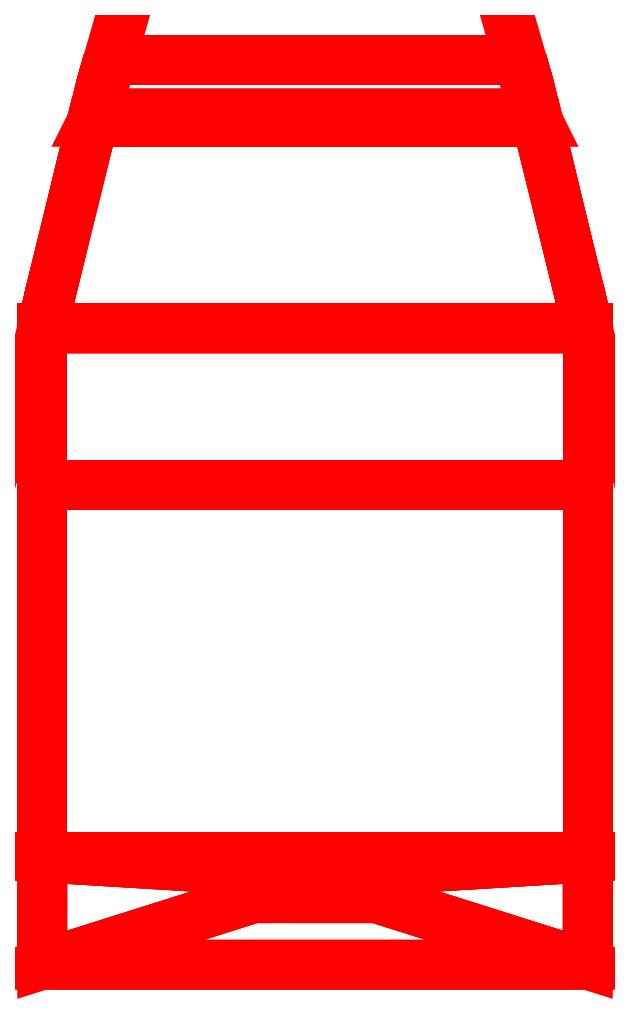
<metadata>
{"format":"dxf","ext":"dxf","renderer":"ezdxf+matplotlib","layout":"modelspace","background":"white","min_lineweight":24,"dpi":150}
</metadata>
<code>
0
SECTION
2
ENTITIES
0
3DFACE
8
TENT
10
-0.66
20
-0.54
30
1.15
11
-0.66
21
-1.54
31
1.11
12
-0.66
22
-1.28
32
1.61
13
-0.66
23
-0.45
33
1.43
0
3DFACE
8
TENT
10
-0.66
20
-1.54
30
1.11
11
-0.66
21
-0.54
31
1.15
12
-0.66
22
-0.45
32
1.43
13
-0.66
23
-1.28
33
1.61
0
3DFACE
8
TENT
10
-0.66
20
-0.55
30
1.11
11
-0.66
21
0
31
1.11
12
-0.66
22
-0.06
32
1.15
13
-0.66
23
-0.54
33
1.15
0
3DFACE
8
TENT
10
-0.66
20
0
30
1.11
11
-0.66
21
-0.55
31
1.11
12
-0.66
22
-0.54
32
1.15
13
-0.66
23
-0.06
33
1.15
0
3DFACE
8
TENT
10
-0.66
20
-0.06
30
1.43
11
-0.66
21
-0.45
31
1.43
12
-0.66
22
-0.38
32
1.66
13
-0.66
23
0
33
1.59
0
3DFACE
8
TENT
10
-0.66
20
-0.45
30
1.43
11
-0.66
21
-0.06
31
1.43
12
-0.66
22
0
32
1.59
13
-0.66
23
-0.38
33
1.66
0
3DFACE
8
TENT
10
-0.5
20
0.65
30
1.11
11
-0.66
21
0
31
1.11
12
-0.64
22
0.09
32
1.15
13
-0.52
23
0.58
33
1.15
0
3DFACE
8
TENT
10
-0.66
20
0
30
1.11
11
-0.5
21
0.65
31
1.11
12
-0.52
22
0.58
32
1.15
13
-0.64
23
0.09
33
1.15
0
3DFACE
8
TENT
10
-0.64
20
0.09
30
1.43
11
-0.55
21
0.45
31
1.43
12
-0.54
22
0.5
32
1.5
13
-0.66
23
0
33
1.59
0
3DFACE
8
TENT
10
-0.55
20
0.45
30
1.43
11
-0.64
21
0.09
31
1.43
12
-0.66
22
0
32
1.59
13
-0.54
23
0.5
33
1.5
0
3DFACE
8
TENT
10
-0.66
20
0
30
1.11
11
-0.64
21
0.09
31
1.15
12
-0.64
22
0.09
32
1.43
13
-0.66
23
0
33
1.59
0
3DFACE
8
TENT
10
-0.64
20
0.09
30
1.15
11
-0.66
21
0
31
1.11
12
-0.66
22
0
32
1.59
13
-0.64
23
0.09
33
1.43
0
3DFACE
8
TENT
10
-0.66
20
0
30
1.11
11
-0.66
21
-0.06
31
1.15
12
-0.66
22
-0.06
32
1.43
13
-0.66
23
0
33
1.59
0
3DFACE
8
TENT
10
-0.66
20
-0.06
30
1.15
11
-0.66
21
0
31
1.11
12
-0.66
22
0
32
1.59
13
-0.66
23
-0.06
33
1.43
0
3DFACE
8
TENT
10
-0.52
20
0.58
30
1.15
11
-0.5
21
0.65
31
1.15
12
-0.53
22
0.52
32
1.43
13
-0.55
23
0.45
33
1.43
0
3DFACE
8
TENT
10
-0.5
20
0.65
30
1.15
11
-0.52
21
0.58
31
1.15
12
-0.55
22
0.45
32
1.43
13
-0.53
23
0.52
33
1.43
0
3DFACE
8
TENT
10
0.5
20
0.65
30
1.11
11
0.66
21
0
31
1.11
12
0.66
22
0
32
1.15
13
0.52
23
0.58
33
1.15
0
3DFACE
8
TENT
10
0.66
20
0
30
1.11
11
0.5
21
0.65
31
1.11
12
0.52
22
0.58
32
1.15
13
0.66
23
0
33
1.15
0
3DFACE
8
TENT
10
0.66
20
0
30
1.11
11
0.66
21
-0.55
31
1.11
12
0.66
22
-0.54
32
1.15
13
0.66
23
0
33
1.15
0
3DFACE
8
TENT
10
0.66
20
-0.55
30
1.11
11
0.66
21
0
31
1.11
12
0.66
22
0
32
1.15
13
0.66
23
-0.54
33
1.15
0
3DFACE
8
TENT
10
0.66
20
-0.54
30
1.15
11
0.66
21
-1.54
31
1.11
12
0.66
22
-1.28
32
1.61
13
0.66
23
-0.45
33
1.43
0
3DFACE
8
TENT
10
0.66
20
-1.54
30
1.11
11
0.66
21
-0.54
31
1.15
12
0.66
22
-0.45
32
1.43
13
0.66
23
-1.28
33
1.61
0
3DFACE
8
TENT
10
0.52
20
0.58
30
1.15
11
0.5
21
0.65
31
1.15
12
0.53
22
0.52
32
1.43
13
0.55
23
0.45
33
1.43
0
3DFACE
8
TENT
10
0.5
20
0.65
30
1.15
11
0.52
21
0.58
31
1.15
12
0.55
22
0.45
32
1.43
13
0.53
23
0.52
33
1.43
0
3DFACE
8
TENT
10
0.66
20
0
30
1.15
11
0.64
21
0.09
31
1.15
12
0.64
22
0.09
32
1.43
13
0.66
23
1e-16
33
1.59
0
3DFACE
8
TENT
10
0.64
20
0.09
30
1.15
11
0.66
21
0
31
1.15
12
0.66
22
1e-16
32
1.59
13
0.64
23
0.09
33
1.43
0
3DFACE
8
TENT
10
0.66
20
0
30
1.15
11
0.66
21
-0.06
31
1.15
12
0.66
22
-0.06
32
1.43
13
0.66
23
0
33
1.59
0
3DFACE
8
TENT
10
0.66
20
-0.06
30
1.15
11
0.66
21
0
31
1.15
12
0.66
22
0
32
1.59
13
0.66
23
-0.06
33
1.43
0
3DFACE
8
TENT
10
0.55
20
0.45
30
1.43
11
0.64
21
0.09
31
1.43
12
0.66
22
0
32
1.59
13
0.54
23
0.5
33
1.5
0
3DFACE
8
TENT
10
0.64
20
0.09
30
1.43
11
0.55
21
0.45
31
1.43
12
0.54
22
0.5
32
1.5
13
0.66
23
0
33
1.59
0
3DFACE
8
TENT
10
0.66
20
-0.45
30
1.43
11
0.66
21
-0.06
31
1.43
12
0.66
22
0
32
1.59
13
0.66
23
-0.38
33
1.66
0
3DFACE
8
TENT
10
0.66
20
-0.06
30
1.43
11
0.66
21
-0.45
31
1.43
12
0.66
22
-0.38
32
1.66
13
0.66
23
0
33
1.59
0
3DFACE
8
TENT
10
-0.66
20
-1.54
30
1.11
11
0.66
21
-1.54
31
1.11
12
0.15
22
-1.379
32
1.42
13
-0.15
23
-1.379
33
1.42
0
3DFACE
8
TENT
10
0.66
20
-1.54
30
1.11
11
-0.66
21
-1.54
31
1.11
12
-0.15
22
-1.379
32
1.42
13
0.15
23
-1.379
33
1.42
0
3DFACE
8
TENT
10
0.66
20
-1.28
30
1.61
11
-0.66
21
-1.28
31
1.61
12
-0.66
22
-0.38
32
1.66
13
0.66
23
-0.38
33
1.66
0
3DFACE
8
TENT
10
-0.66
20
-1.28
30
1.61
11
0.66
21
-1.28
31
1.61
12
0.66
22
-0.38
32
1.66
13
-0.66
23
-0.38
33
1.66
0
3DFACE
8
TENT
10
0.66
20
-0.38
30
1.66
11
-0.66
21
-0.38
31
1.66
12
-0.66
22
0
32
1.59
13
0.66
23
0
33
1.59
0
3DFACE
8
TENT
10
-0.66
20
-0.38
30
1.66
11
0.66
21
-0.38
31
1.66
12
0.66
22
0
32
1.59
13
-0.66
23
0
33
1.59
0
3DFACE
8
TENT
10
-0.66
20
0
30
1.59
11
0.66
21
0
31
1.59
12
0.54
22
0.5
32
1.5
13
-0.54
23
0.5
33
1.5
0
3DFACE
8
TENT
10
0.66
20
0
30
1.59
11
-0.66
21
0
31
1.59
12
-0.54
22
0.5
32
1.5
13
0.54
23
0.5
33
1.5
0
3DFACE
8
TENT
10
-0.54
20
0.5
30
1.5
11
0.54
21
0.5
31
1.5
12
0.53
22
0.52
32
1.43
13
-0.53
23
0.52
33
1.43
0
3DFACE
8
TENT
10
0.54
20
0.5
30
1.5
11
-0.54
21
0.5
31
1.5
12
-0.53
22
0.52
32
1.43
13
0.53
23
0.52
33
1.43
0
3DFACE
8
TENT
10
0.5
20
0.65
30
1.11
11
-0.5
21
0.65
31
1.11
12
-0.5
22
0.65
32
1.15
13
0.5
23
0.65
33
1.15
0
3DFACE
8
TENT
10
-0.5
20
0.65
30
1.11
11
0.5
21
0.65
31
1.11
12
0.5
22
0.65
32
1.15
13
-0.5
23
0.65
33
1.15
0
3DFACE
8
TENT
10
-0.55
20
0.45
30
1.43
11
-0.53
21
0.52
31
1.43
12
-0.54
22
0.5
32
1.5
13
-0.55
23
0.45
33
1.43
0
3DFACE
8
TENT
10
-0.53
20
0.52
30
1.43
11
-0.55
21
0.45
31
1.43
12
-0.55
22
0.45
32
1.43
13
-0.54
23
0.5
33
1.5
0
3DFACE
8
TENT
10
-0.5
20
0.65
30
1.11
11
-0.5
21
0.65
31
1.11
12
-0.5
22
0.65
32
1.15
13
-0.52
23
0.58
33
1.15
0
3DFACE
8
TENT
10
-0.5
20
0.65
30
1.11
11
-0.5
21
0.65
31
1.11
12
-0.52
22
0.58
32
1.15
13
-0.5
23
0.65
33
1.15
0
3DFACE
8
TENT
10
-0.66
20
-0.55
30
1.11
11
-0.66
21
-1.54
31
1.11
12
-0.66
22
-1.54
32
1.11
13
-0.66
23
-0.54
33
1.15
0
3DFACE
8
TENT
10
-0.66
20
-1.54
30
1.11
11
-0.66
21
-0.55
31
1.11
12
-0.66
22
-0.54
32
1.15
13
-0.66
23
-1.54
33
1.11
0
3DFACE
8
TENT
10
0.66
20
-1.54
30
1.11
11
0.66
21
-0.55
31
1.11
12
0.66
22
-0.54
32
1.15
13
0.66
23
-1.54
33
1.11
0
3DFACE
8
TENT
10
0.66
20
-0.55
30
1.11
11
0.66
21
-1.54
31
1.11
12
0.66
22
-1.54
32
1.11
13
0.66
23
-0.54
33
1.15
0
3DFACE
8
TENT
10
0.53
20
0.52
30
1.43
11
0.55
21
0.45
31
1.43
12
0.54
22
0.5
32
1.5
13
0.54
23
0.5
33
1.5
0
3DFACE
8
TENT
10
0.55
20
0.45
30
1.43
11
0.53
21
0.52
31
1.43
12
0.54
22
0.5
32
1.5
13
0.54
23
0.5
33
1.5
0
3DFACE
8
TENT
10
0.52
20
0.58
30
1.15
11
0.5
21
0.65
31
1.11
12
0.5
22
0.65
32
1.15
13
0.52
23
0.58
33
1.15
0
3DFACE
8
TENT
10
0.5
20
0.65
30
1.11
11
0.52
21
0.58
31
1.15
12
0.52
22
0.58
32
1.15
13
0.5
23
0.65
33
1.15
0
3DFACE
8
TENT
10
0.66
20
-0.45
30
1.43
11
0.66
21
-0.45
31
1.43
12
0.66
22
-1.28
32
1.61
13
0.66
23
-0.38
33
1.66
0
3DFACE
8
TENT
10
0.66
20
-0.45
30
1.43
11
0.66
21
-0.45
31
1.43
12
0.66
22
-0.38
32
1.66
13
0.66
23
-1.28
33
1.61
0
3DFACE
8
TENT
10
-0.66
20
-1.28
30
1.61
11
-0.66
21
-0.45
31
1.43
12
-0.66
22
-0.38
32
1.66
13
-0.66
23
-1.28
33
1.61
0
3DFACE
8
TENT
10
-0.66
20
-0.45
30
1.43
11
-0.66
21
-1.28
31
1.61
12
-0.66
22
-1.28
32
1.61
13
-0.66
23
-0.38
33
1.66
0
3DFACE
8
TENT
10
-0.15
20
-1.311
30
1.55
11
0.15
21
-1.311
31
1.55
12
0.66
22
-1.28
32
1.61
13
-0.66
23
-1.28
33
1.61
0
3DFACE
8
TENT
10
0.15
20
-1.311
30
1.55
11
-0.15
21
-1.311
31
1.55
12
-0.66
22
-1.28
32
1.61
13
0.66
23
-1.28
33
1.61
0
3DFACE
8
TENT
10
-0.66
20
-1.54
30
1.11
11
-0.15
21
-1.379
31
1.42
12
-0.15
22
-1.311
32
1.55
13
-0.66
23
-1.28
33
1.61
0
3DFACE
8
TENT
10
-0.15
20
-1.379
30
1.42
11
-0.66
21
-1.54
31
1.11
12
-0.66
22
-1.28
32
1.61
13
-0.15
23
-1.311
33
1.55
0
3DFACE
8
TENT
10
0.15
20
-1.379
30
1.42
11
0.66
21
-1.54
31
1.11
12
0.66
22
-1.28
32
1.61
13
0.15
23
-1.311
33
1.55
0
3DFACE
8
TENT
10
0.66
20
-1.54
30
1.11
11
0.15
21
-1.379
31
1.42
12
0.15
22
-1.311
32
1.55
13
0.66
23
-1.28
33
1.61
0
VIEWPORT
8
0
10
144.7
20
101.2
30
0
40
391.1
41
222.2
68
     2
69
     1
0
VIEWPORT
8
0
10
139.2
20
100.8
30
0
40
222.8
41
161.3
68
     1
69
     2
0
ENDSEC
0
EOF

</code>
